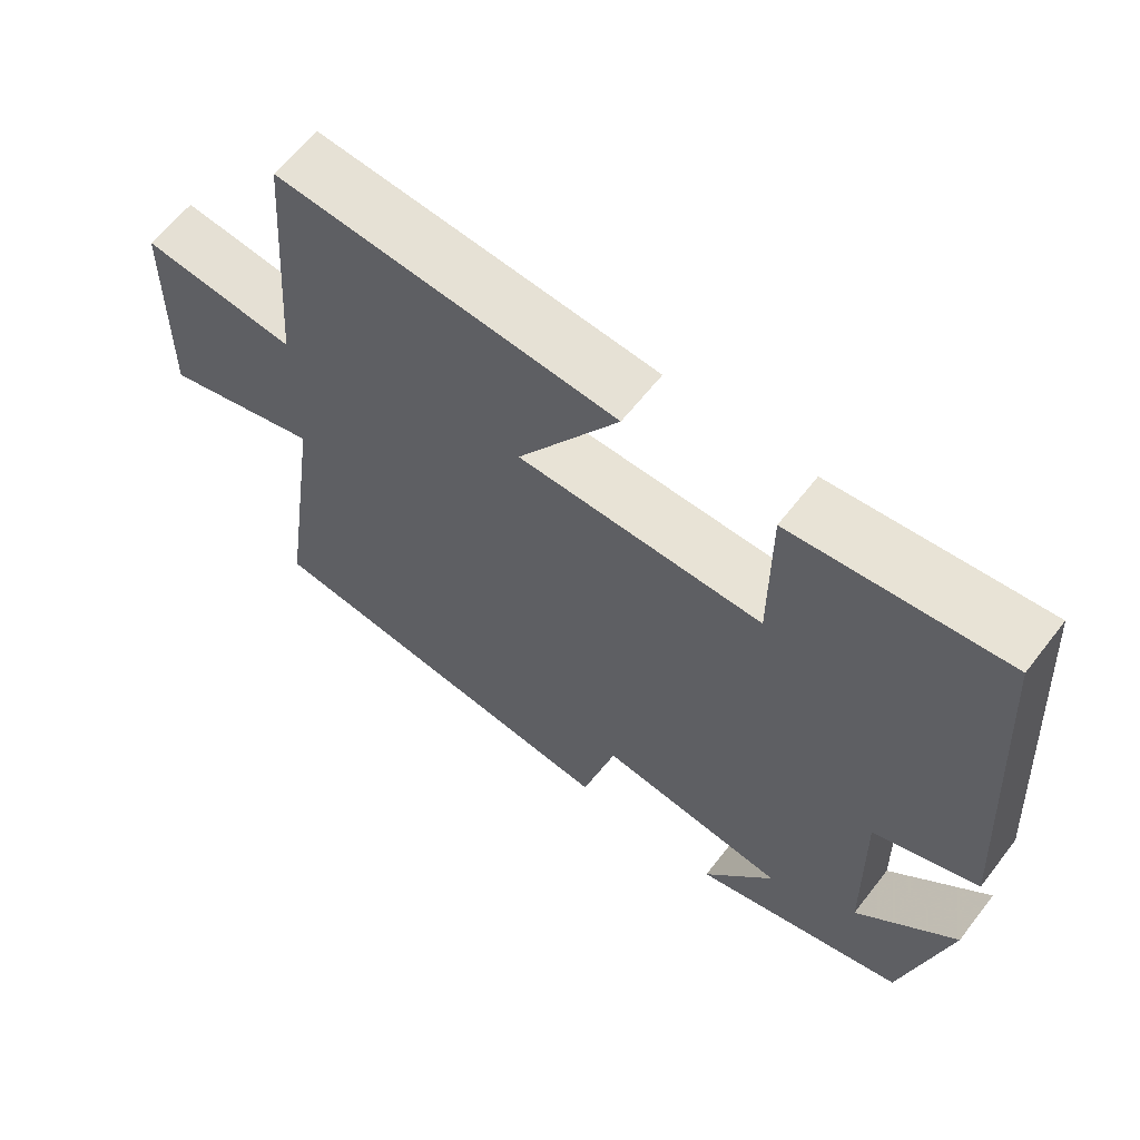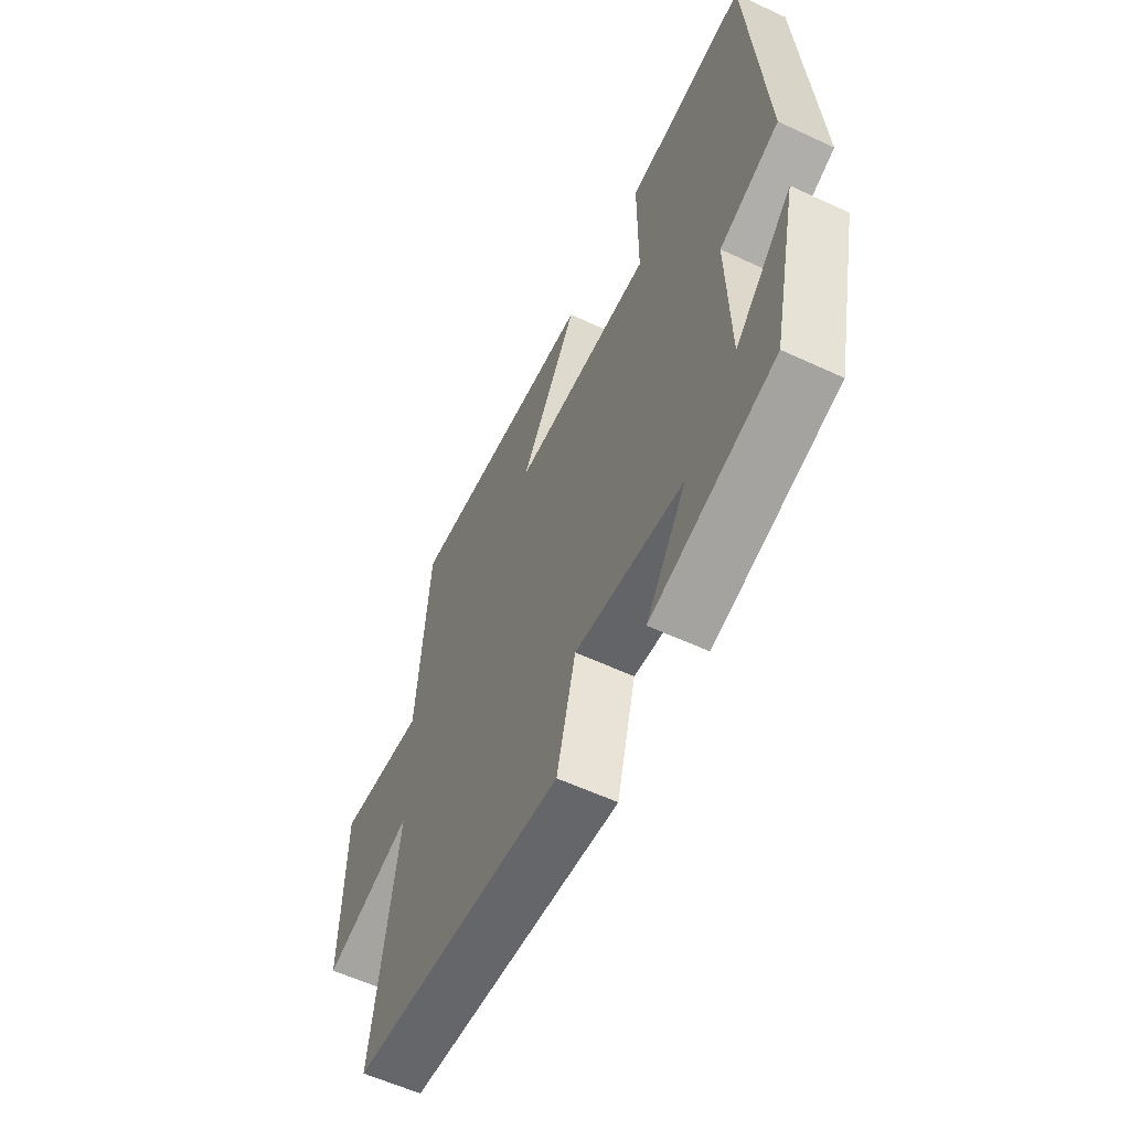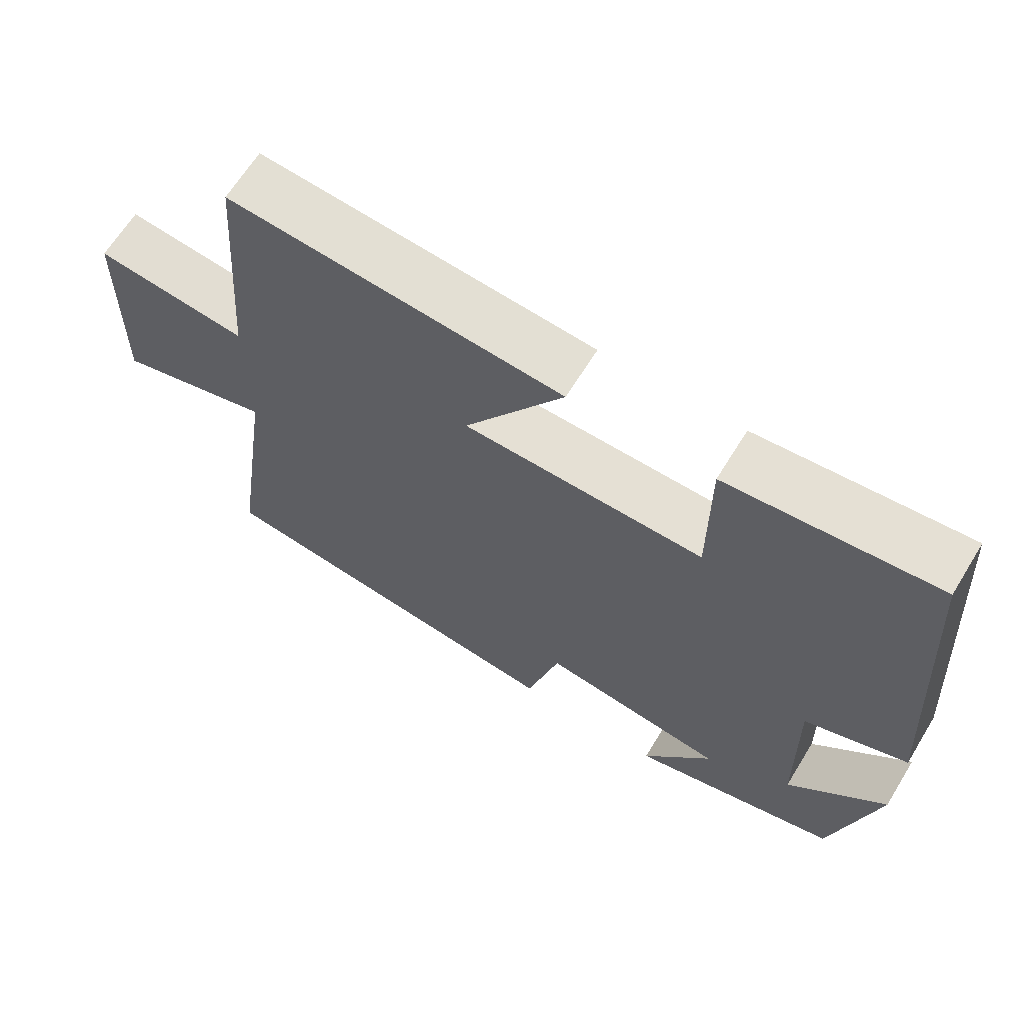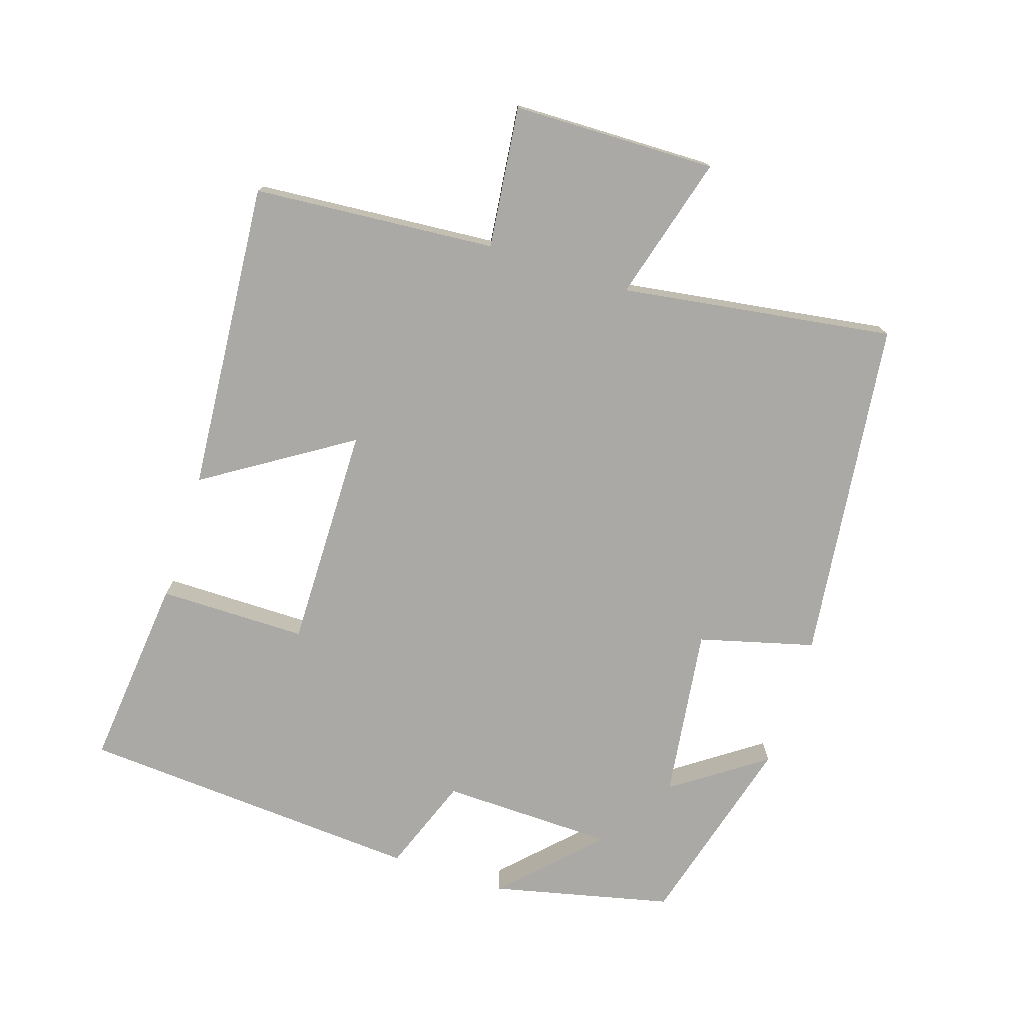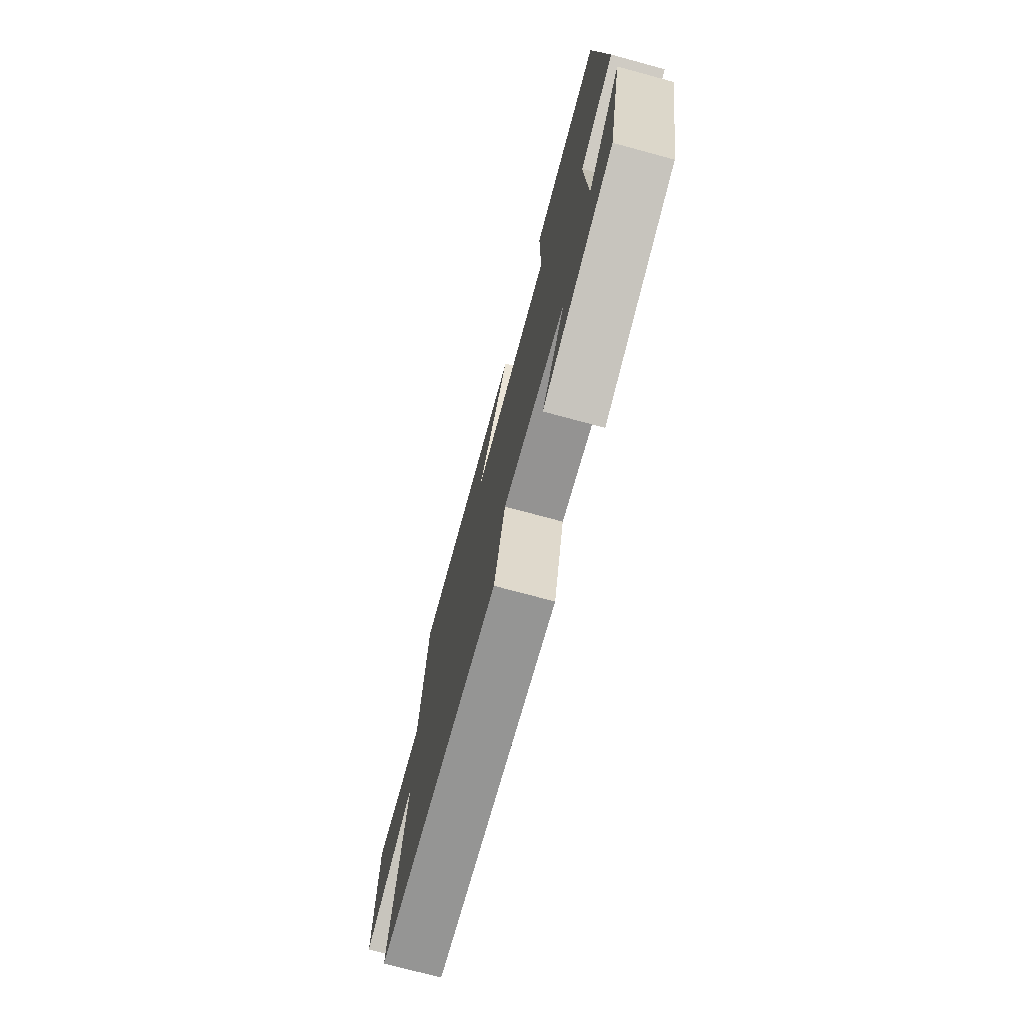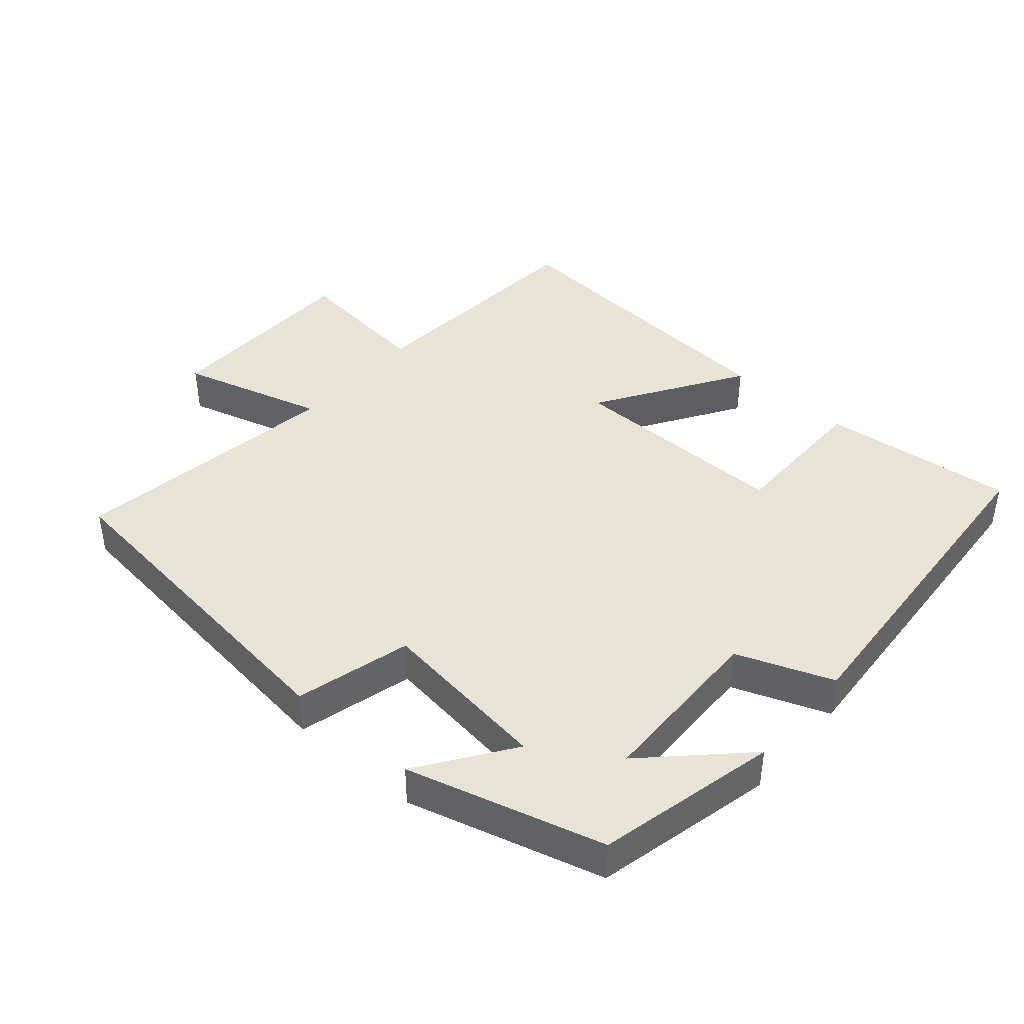
<metadata>
{"format":"obj","ext":"obj","renderer":"f3d","projection":"perspective","resolution":1024,"background":"white","views":[{"elev":62.3,"azim":-142.2,"up":"+Z"},{"elev":-58.6,"azim":-115.6,"up":"+Z"},{"elev":65.5,"azim":-148.4,"up":"+Z"},{"elev":-75.4,"azim":72.1,"up":"+Y"},{"elev":-74.4,"azim":-105.1,"up":"+Z"},{"elev":42.0,"azim":-139.1,"up":"+Y"}]}
</metadata>
<code>
v 0.472 0.07 0.536
v 0.5 0.07 0.179
v 0.708 0.07 0.203
v 0.714 0.07 -0.097
v 0.5 0.07 -0.037
v 0.559 0.07 -0.438
v 0.054 0.07 -0.5
v 0.009 0.07 -0.33
v -0.245 0.07 -0.364
v -0.15 0.07 -0.5
v -0.439 0.07 -0.421
v -0.5 0.07 -0.156
v -0.365 0.07 -0.289
v -0.359 0.07 -0.033
v -0.5 0.07 0.02
v -0.465 0.07 0.529
v -0.179 0.07 0.5
v -0.179 0.07 0.282
v 0.151 0.07 0.286
v 0.015 0.07 0.5
v 0.472 0 0.536
v 0.5 0 0.179
v 0.708 0 0.203
v 0.714 0 -0.097
v 0.5 0 -0.037
v 0.559 0 -0.438
v 0.054 0 -0.5
v 0.009 0 -0.33
v -0.245 0 -0.364
v -0.15 0 -0.5
v -0.439 0 -0.421
v -0.5 0 -0.156
v -0.365 0 -0.289
v -0.359 0 -0.033
v -0.5 0 0.02
v -0.465 0 0.529
v -0.179 0 0.5
v -0.179 0 0.282
v 0.151 0 0.286
v 0.015 0 0.5
f 19 20 1 2
f 18 19 2
f 16 17 18
f 15 16 18
f 14 15 18
f 13 14 18 2
f 11 12 13
f 9 10 11 13
f 13 2 3
f 9 13 3
f 8 9 3
f 5 6 7 8
f 5 8 3
f 3 4 5
f 22 21 40 39
f 22 39 38
f 38 37 36
f 38 36 35
f 38 35 34
f 22 38 34 33
f 33 32 31
f 33 31 30 29
f 23 22 33
f 23 33 29
f 23 29 28
f 28 27 26 25
f 23 28 25
f 25 24 23
f 1 21 22 2
f 2 22 23 3
f 3 23 24 4
f 4 24 25 5
f 5 25 26 6
f 6 26 27 7
f 7 27 28 8
f 8 28 29 9
f 9 29 30 10
f 10 30 31 11
f 11 31 32 12
f 12 32 33 13
f 13 33 34 14
f 14 34 35 15
f 15 35 36 16
f 16 36 37 17
f 17 37 38 18
f 18 38 39 19
f 19 39 40 20
f 20 40 21 1

</code>
